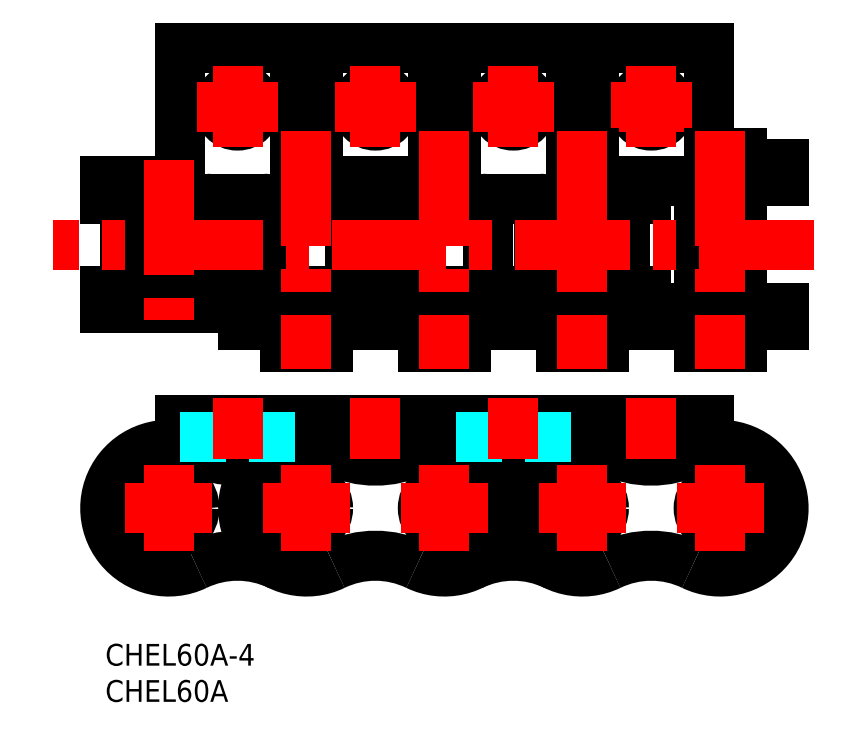
<metadata>
{"format":"dxf","ext":"dxf","renderer":"ezdxf+matplotlib","layout":"modelspace","background":"white","min_lineweight":24,"dpi":150}
</metadata>
<code>
0
SECTION
2
ENTITIES
0
INSERT
8
MSM_CONTINUOUS
2
*U3
10
0
20
0
30
0
0
INSERT
8
MSM_CONTINUOUS
2
*U4
10
0
20
0
30
0
0
CIRCLE
8
MSM_CONTINUOUS
10
46.85
20
18.75
30
0
40
2.98
0
ARC
8
MSM_CONTINUOUS
10
46.85
20
18.75
30
0
40
8.75
50
244.2
51
115.8
0
LINE
8
MSM_DASHED
10
29.38
20
28.55
30
0
11
45.28
21
28.55
31
0
0
LINE
8
MSM_CONTINUOUS
10
29.38
20
30.95
30
0
11
45.28
21
30.95
31
0
0
CIRCLE
8
MSM_CONTINUOUS
10
27.8
20
18.75
30
0
40
2.98
0
ARC
8
MSM_CONTINUOUS
10
37.33
20
-0.9424
30
0
40
13.12
50
64.19
51
115.8
0
ARC
8
MSM_CONTINUOUS
10
27.8
20
18.75
30
0
40
8.75
50
64.19
51
295.8
0
ARC
8
MSM_CONTINUOUS
10
37.33
20
38.44
30
0
40
13.12
50
244.2
51
295.8
0
LINE
8
MSM_CONTINUOUS
10
29.38
20
27.36
30
0
11
29.38
21
30.95
31
0
0
LINE
8
MSM_CENTER
10
37.33
20
33.95
30
0
11
37.33
21
25.55
31
0
0
LINE
8
MSM_CONTINUOUS
10
45.28
20
27.36
30
0
11
45.28
21
30.95
31
0
0
CIRCLE
8
MSM_CONTINUOUS
10
84.95
20
18.75
30
0
40
2.98
0
ARC
8
MSM_CONTINUOUS
10
84.95
20
18.75
30
0
40
8.75
50
244.2
51
115.8
0
LINE
8
MSM_DASHED
10
67.48
20
28.55
30
0
11
83.38
21
28.55
31
0
0
LINE
8
MSM_CONTINUOUS
10
67.48
20
30.95
30
0
11
83.38
21
30.95
31
0
0
CIRCLE
8
MSM_CONTINUOUS
10
65.9
20
18.75
30
0
40
2.98
0
ARC
8
MSM_CONTINUOUS
10
75.43
20
-0.9424
30
0
40
13.12
50
64.19
51
115.8
0
ARC
8
MSM_CONTINUOUS
10
65.9
20
18.75
30
0
40
8.75
50
64.19
51
295.8
0
ARC
8
MSM_CONTINUOUS
10
75.43
20
38.44
30
0
40
13.12
50
244.2
51
295.8
0
LINE
8
MSM_CONTINUOUS
10
67.48
20
27.36
30
0
11
67.48
21
30.95
31
0
0
LINE
8
MSM_CONTINUOUS
10
83.38
20
27.36
30
0
11
83.38
21
30.95
31
0
0
LINE
8
MSM_CENTER
10
78.97
20
18.75
30
0
11
90.93
21
18.75
31
0
0
LINE
8
MSM_CENTER
10
75.43
20
33.95
30
0
11
75.43
21
25.55
31
0
0
LINE
8
MSM_CENTER
10
84.95
20
24.73
30
0
11
84.95
21
12.77
31
0
0
CIRCLE
8
MSM_CONTINUOUS
10
8.75
20
18.75
30
0
40
3.576
0
ARC
8
MSM_CONTINUOUS
10
18.28
20
-0.9424
30
0
40
13.12
50
64.19
51
115.8
0
CIRCLE
8
MSM_CONTINUOUS
10
8.75
20
18.75
30
0
40
2.98
0
ARC
8
MSM_CONTINUOUS
10
8.75
20
18.75
30
0
40
8.75
50
64.19
51
295.8
0
ARC
8
MSM_CONTINUOUS
10
18.28
20
38.44
30
0
40
13.12
50
244.2
51
295.8
0
LINE
8
MSM_CONTINUOUS
10
10.33
20
30.95
30
0
11
26.23
21
30.95
31
0
0
LINE
8
MSM_CONTINUOUS
10
10.33
20
27.36
30
0
11
10.33
21
30.95
31
0
0
LINE
8
MSM_CONTINUOUS
10
26.23
20
27.36
30
0
11
26.23
21
30.95
31
0
0
LINE
8
MSM_DASHED
10
10.33
20
28.55
30
0
11
26.23
21
28.55
31
0
0
LINE
8
MSM_CENTER
10
18.28
20
33.95
30
0
11
18.28
21
25.55
31
0
0
ARC
8
MSM_CONTINUOUS
10
56.38
20
-0.9424
30
0
40
13.12
50
64.19
51
115.8
0
ARC
8
MSM_CONTINUOUS
10
56.38
20
38.44
30
0
40
13.12
50
244.2
51
295.8
0
LINE
8
MSM_CONTINUOUS
10
48.43
20
30.95
30
0
11
64.32
21
30.95
31
0
0
LINE
8
MSM_CONTINUOUS
10
48.43
20
27.36
30
0
11
48.43
21
30.95
31
0
0
LINE
8
MSM_CONTINUOUS
10
64.32
20
27.36
30
0
11
64.32
21
30.95
31
0
0
LINE
8
MSM_DASHED
10
48.43
20
28.55
30
0
11
64.32
21
28.55
31
0
0
LINE
8
MSM_CENTER
10
56.38
20
33.95
30
0
11
56.38
21
25.55
31
0
0
CIRCLE
8
MSM_CONTINUOUS
10
18.28
20
74.2
30
0
40
2.6
0
LINE
8
MSM_CONTINUOUS
10
26.23
20
82.35
30
0
11
26.23
21
64.5
31
0
0
LINE
8
MSM_CONTINUOUS
10
10.33
20
82.35
30
0
11
10.33
21
64.5
31
0
0
ARC
8
MSM_CONTINUOUS
10
9.725
20
64.5
30
0
40
0.6
50
270
51
0
0
ARC
8
MSM_CONTINUOUS
10
26.83
20
64.5
30
0
40
0.6
50
180
51
270
0
LINE
8
MSM_CONTINUOUS
10
10.33
20
82.35
30
0
11
26.23
21
82.35
31
0
0
CIRCLE
8
MSM_CONTINUOUS
10
56.38
20
74.2
30
0
40
2.6
0
LINE
8
MSM_CONTINUOUS
10
64.32
20
82.35
30
0
11
64.32
21
64.5
31
0
0
LINE
8
MSM_CONTINUOUS
10
48.43
20
82.35
30
0
11
48.43
21
64.5
31
0
0
ARC
8
MSM_CONTINUOUS
10
47.83
20
64.5
30
0
40
0.6
50
270
51
0
0
ARC
8
MSM_CONTINUOUS
10
64.92
20
64.5
30
0
40
0.6
50
180
51
270
0
LINE
8
MSM_CONTINUOUS
10
48.43
20
82.35
30
0
11
64.32
21
82.35
31
0
0
LINE
8
MSM_CONTINUOUS
10
5.02e-14
20
63.9
30
0
11
9.725
21
63.9
31
0
0
LINE
8
MSM_CONTINUOUS
10
26.83
20
63.9
30
0
11
47.83
21
63.9
31
0
0
LINE
8
MSM_CONTINUOUS
10
5.02e-14
20
46.4
30
0
11
93.7
21
46.4
31
0
0
LINE
8
MSM_CONTINUOUS
10
5.02e-14
20
46.4
30
0
11
5.02e-14
21
48.8
31
0
0
ARC
8
MSM_CONTINUOUS
10
3.589
20
49.59
30
0
40
0.794
50
180
51
270
0
ARC
8
MSM_CONTINUOUS
10
3.589
20
60.71
30
0
40
0.794
50
90
51
180
0
ARC
8
MSM_CONTINUOUS
10
13.91
20
49.59
30
0
40
0.794
50
270
51
0
0
ARC
8
MSM_CONTINUOUS
10
13.91
20
60.71
30
0
40
0.794
50
0
51
90
0
LINE
8
MSM_CONTINUOUS
10
14.71
20
60.71
30
0
11
14.71
21
49.59
31
0
0
LINE
8
MSM_CONTINUOUS
10
2.795
20
49.59
30
0
11
2.795
21
60.71
31
0
0
LINE
8
MSM_CONTINUOUS
10
5.02e-14
20
63.9
30
0
11
5.02e-14
21
61.5
31
0
0
LINE
8
MSM_CONTINUOUS
10
36.55
20
61.5
30
0
11
5.02e-14
21
61.5
31
0
0
LINE
8
MSM_CONTINUOUS
10
36.55
20
48.8
30
0
11
5.02e-14
21
48.8
31
0
0
LINE
8
MSM_CONTINUOUS
10
36.55
20
46.4
30
0
11
36.55
21
48.8
31
0
0
ARC
8
MSM_CONTINUOUS
10
22.64
20
49.59
30
0
40
0.794
50
180
51
270
0
ARC
8
MSM_CONTINUOUS
10
22.64
20
60.71
30
0
40
0.794
50
90
51
180
0
ARC
8
MSM_CONTINUOUS
10
32.96
20
49.59
30
0
40
0.794
50
270
51
0
0
ARC
8
MSM_CONTINUOUS
10
32.96
20
60.71
30
0
40
0.794
50
0
51
90
0
LINE
8
MSM_CONTINUOUS
10
36.55
20
63.9
30
0
11
36.55
21
61.5
31
0
0
LINE
8
MSM_CONTINUOUS
10
33.76
20
60.71
30
0
11
33.76
21
49.59
31
0
0
LINE
8
MSM_CONTINUOUS
10
21.85
20
49.59
30
0
11
21.85
21
60.71
31
0
0
LINE
8
MSM_CENTER
10
8.75
20
66.9
30
0
11
8.75
21
43.4
31
0
0
LINE
8
MSM_CONTINUOUS
10
64.92
20
63.9
30
0
11
93.7
21
63.9
31
0
0
LINE
8
MSM_CONTINUOUS
10
38.1
20
46.4
30
0
11
38.1
21
48.8
31
0
0
ARC
8
MSM_CONTINUOUS
10
41.69
20
49.59
30
0
40
0.794
50
180
51
270
0
ARC
8
MSM_CONTINUOUS
10
41.69
20
60.71
30
0
40
0.794
50
90
51
180
0
ARC
8
MSM_CONTINUOUS
10
52.01
20
49.59
30
0
40
0.794
50
270
51
0
0
ARC
8
MSM_CONTINUOUS
10
52.01
20
60.71
30
0
40
0.794
50
0
51
90
0
LINE
8
MSM_CONTINUOUS
10
52.81
20
60.71
30
0
11
52.81
21
49.59
31
0
0
LINE
8
MSM_CONTINUOUS
10
40.9
20
49.59
30
0
11
40.9
21
60.71
31
0
0
LINE
8
MSM_CONTINUOUS
10
38.1
20
63.9
30
0
11
38.1
21
61.5
31
0
0
LINE
8
MSM_CONTINUOUS
10
74.65
20
61.5
30
0
11
38.1
21
61.5
31
0
0
LINE
8
MSM_CONTINUOUS
10
74.65
20
48.8
30
0
11
38.1
21
48.8
31
0
0
LINE
8
MSM_CONTINUOUS
10
74.65
20
46.4
30
0
11
74.65
21
48.8
31
0
0
ARC
8
MSM_CONTINUOUS
10
60.74
20
49.59
30
0
40
0.794
50
180
51
270
0
ARC
8
MSM_CONTINUOUS
10
60.74
20
60.71
30
0
40
0.794
50
90
51
180
0
ARC
8
MSM_CONTINUOUS
10
71.06
20
49.59
30
0
40
0.794
50
270
51
0
0
ARC
8
MSM_CONTINUOUS
10
71.06
20
60.71
30
0
40
0.794
50
0
51
90
0
LINE
8
MSM_CONTINUOUS
10
74.65
20
63.9
30
0
11
74.65
21
61.5
31
0
0
LINE
8
MSM_CONTINUOUS
10
71.85
20
60.71
30
0
11
71.85
21
49.59
31
0
0
LINE
8
MSM_CONTINUOUS
10
59.94
20
49.59
30
0
11
59.94
21
60.71
31
0
0
CIRCLE
8
MSM_CONTINUOUS
10
37.33
20
74.2
30
0
40
2.6
0
LINE
8
MSM_CONTINUOUS
10
29.38
20
82.35
30
0
11
29.38
21
66.9
31
0
0
LINE
8
MSM_CONTINUOUS
10
45.28
20
82.35
30
0
11
45.28
21
66.9
31
0
0
ARC
8
MSM_CONTINUOUS
10
28.78
20
66.9
30
0
40
0.6
50
270
51
0
0
ARC
8
MSM_CONTINUOUS
10
45.88
20
66.9
30
0
40
0.6
50
180
51
270
0
LINE
8
MSM_CONTINUOUS
10
29.38
20
82.35
30
0
11
45.28
21
82.35
31
0
0
CIRCLE
8
MSM_CONTINUOUS
10
75.43
20
74.2
30
0
40
2.6
0
LINE
8
MSM_CONTINUOUS
10
67.48
20
82.35
30
0
11
67.48
21
66.9
31
0
0
LINE
8
MSM_CONTINUOUS
10
83.38
20
82.35
30
0
11
83.38
21
66.9
31
0
0
ARC
8
MSM_CONTINUOUS
10
66.88
20
66.9
30
0
40
0.6
50
270
51
0
0
ARC
8
MSM_CONTINUOUS
10
83.97
20
66.9
30
0
40
0.6
50
180
51
270
0
LINE
8
MSM_CONTINUOUS
10
67.48
20
82.35
30
0
11
83.38
21
82.35
31
0
0
LINE
8
MSM_CENTER
10
75.43
20
68.6
30
0
11
75.43
21
79.8
31
0
0
LINE
8
MSM_CENTER
10
69.83
20
74.2
30
0
11
81.03
21
74.2
31
0
0
LINE
8
MSM_CONTINUOUS
10
81.97
20
46.4
30
0
11
81.97
21
63.9
31
0
0
LINE
8
MSM_CONTINUOUS
10
87.93
20
46.4
30
0
11
87.93
21
63.9
31
0
0
LINE
8
MSM_CONTINUOUS
10
57.15
20
44
30
0
11
93.7
21
44
31
0
0
LINE
8
MSM_CONTINUOUS
10
57.15
20
44
30
0
11
57.15
21
46.4
31
0
0
LINE
8
MSM_CONTINUOUS
10
62.92
20
40.95
30
0
11
62.92
21
44
31
0
0
LINE
8
MSM_CONTINUOUS
10
68.88
20
40.95
30
0
11
68.88
21
44
31
0
0
LINE
8
MSM_CONTINUOUS
10
62.92
20
40.95
30
0
11
68.88
21
40.95
31
0
0
LINE
8
MSM_CONTINUOUS
10
81.97
20
40.95
30
0
11
81.97
21
44
31
0
0
LINE
8
MSM_CONTINUOUS
10
87.93
20
40.95
30
0
11
87.93
21
44
31
0
0
LINE
8
MSM_CONTINUOUS
10
81.97
20
40.95
30
0
11
87.93
21
40.95
31
0
0
LINE
8
MSM_CONTINUOUS
10
93.7
20
44
30
0
11
93.7
21
46.4
31
0
0
LINE
8
MSM_CONTINUOUS
10
64.32
20
66.3
30
0
11
66.88
21
66.3
31
0
0
LINE
8
MSM_CONTINUOUS
10
64.32
20
67.85
30
0
11
67.48
21
67.85
31
0
0
LINE
8
MSM_CONTINUOUS
10
93.7
20
66.3
30
0
11
93.7
21
63.9
31
0
0
LINE
8
MSM_CONTINUOUS
10
83.38
20
67.85
30
0
11
87.93
21
67.85
31
0
0
LINE
8
MSM_CONTINUOUS
10
83.97
20
66.3
30
0
11
93.7
21
66.3
31
0
0
LINE
8
MSM_CONTINUOUS
10
87.93
20
67.85
30
0
11
87.93
21
66.3
31
0
0
LINE
8
MSM_CENTER
10
65.9
20
70.85
30
0
11
65.9
21
37.95
31
0
0
LINE
8
MSM_CENTER
10
84.95
20
70.85
30
0
11
84.95
21
37.95
31
0
0
LINE
8
MSM_CONTINUOUS
10
19.05
20
44
30
0
11
55.6
21
44
31
0
0
LINE
8
MSM_CONTINUOUS
10
19.05
20
44
30
0
11
19.05
21
46.4
31
0
0
LINE
8
MSM_CONTINUOUS
10
24.82
20
40.95
30
0
11
24.82
21
44
31
0
0
LINE
8
MSM_CONTINUOUS
10
30.78
20
40.95
30
0
11
30.78
21
44
31
0
0
LINE
8
MSM_CONTINUOUS
10
24.82
20
40.95
30
0
11
30.78
21
40.95
31
0
0
LINE
8
MSM_CONTINUOUS
10
43.87
20
40.95
30
0
11
43.87
21
44
31
0
0
LINE
8
MSM_CONTINUOUS
10
49.83
20
40.95
30
0
11
49.83
21
44
31
0
0
LINE
8
MSM_CONTINUOUS
10
43.87
20
40.95
30
0
11
49.83
21
40.95
31
0
0
LINE
8
MSM_CONTINUOUS
10
55.6
20
44
30
0
11
55.6
21
46.4
31
0
0
LINE
8
MSM_CONTINUOUS
10
26.23
20
66.3
30
0
11
28.78
21
66.3
31
0
0
LINE
8
MSM_CONTINUOUS
10
26.23
20
67.85
30
0
11
29.38
21
67.85
31
0
0
LINE
8
MSM_CONTINUOUS
10
45.28
20
67.85
30
0
11
48.43
21
67.85
31
0
0
LINE
8
MSM_CONTINUOUS
10
45.88
20
66.3
30
0
11
48.43
21
66.3
31
0
0
LINE
8
MSM_CENTER
10
27.8
20
70.85
30
0
11
27.8
21
37.95
31
0
0
LINE
8
MSM_CENTER
10
46.85
20
70.85
30
0
11
46.85
21
37.95
31
0
0
LINE
8
MSM_CENTER
10
97.93
20
55.15
30
0
11
-7.205
21
55.15
31
0
0
LINE
8
MSM_CENTER
10
65.9
20
24.73
30
0
11
65.9
21
12.77
31
0
0
LINE
8
MSM_CENTER
10
59.92
20
18.75
30
0
11
71.88
21
18.75
31
0
0
LINE
8
MSM_CENTER
10
46.85
20
24.73
30
0
11
46.85
21
12.77
31
0
0
LINE
8
MSM_CENTER
10
40.87
20
18.75
30
0
11
52.83
21
18.75
31
0
0
LINE
8
MSM_CENTER
10
27.8
20
24.73
30
0
11
27.8
21
12.77
31
0
0
LINE
8
MSM_CENTER
10
21.82
20
18.75
30
0
11
33.78
21
18.75
31
0
0
LINE
8
MSM_CENTER
10
8.75
20
24.73
30
0
11
8.75
21
12.77
31
0
0
LINE
8
MSM_CENTER
10
2.77
20
18.75
30
0
11
14.73
21
18.75
31
0
0
LINE
8
MSM_CENTER
10
56.38
20
68.6
30
0
11
56.38
21
79.8
31
0
0
LINE
8
MSM_CENTER
10
50.78
20
74.2
30
0
11
61.98
21
74.2
31
0
0
LINE
8
MSM_CENTER
10
37.33
20
68.6
30
0
11
37.33
21
79.8
31
0
0
LINE
8
MSM_CENTER
10
31.73
20
74.2
30
0
11
42.93
21
74.2
31
0
0
LINE
8
MSM_CENTER
10
18.28
20
68.6
30
0
11
18.28
21
79.8
31
0
0
LINE
8
MSM_CENTER
10
12.68
20
74.2
30
0
11
23.88
21
74.2
31
0
0
ENDSEC
0
EOF

</code>
